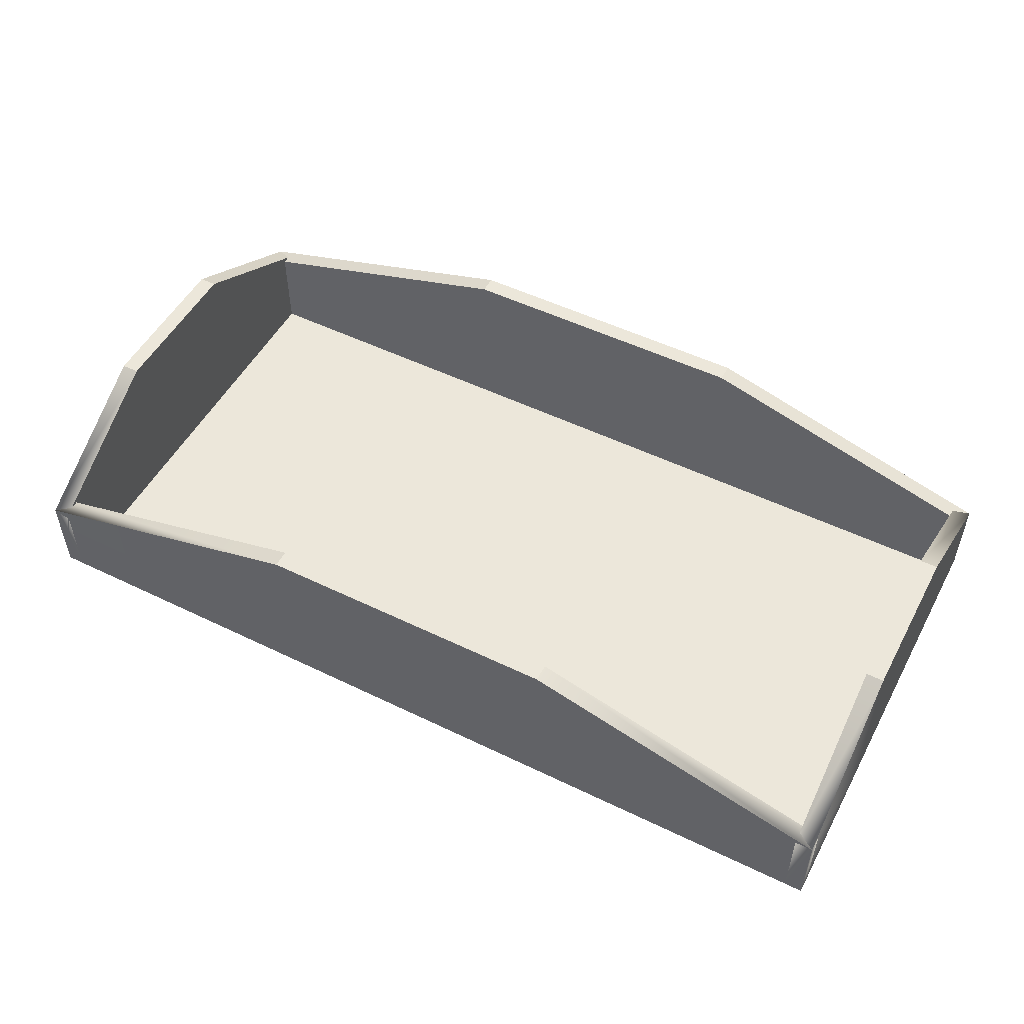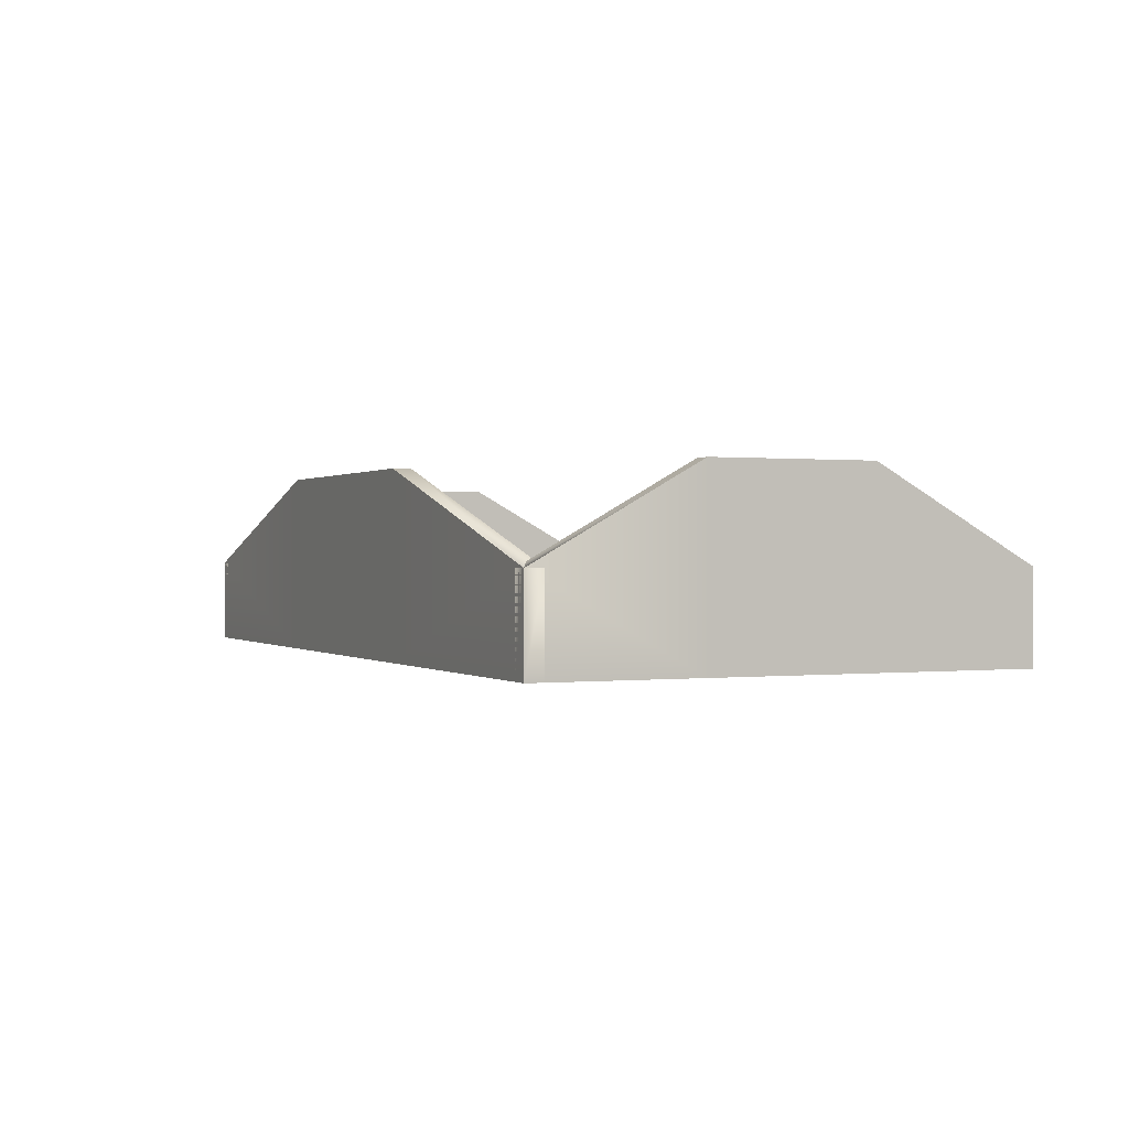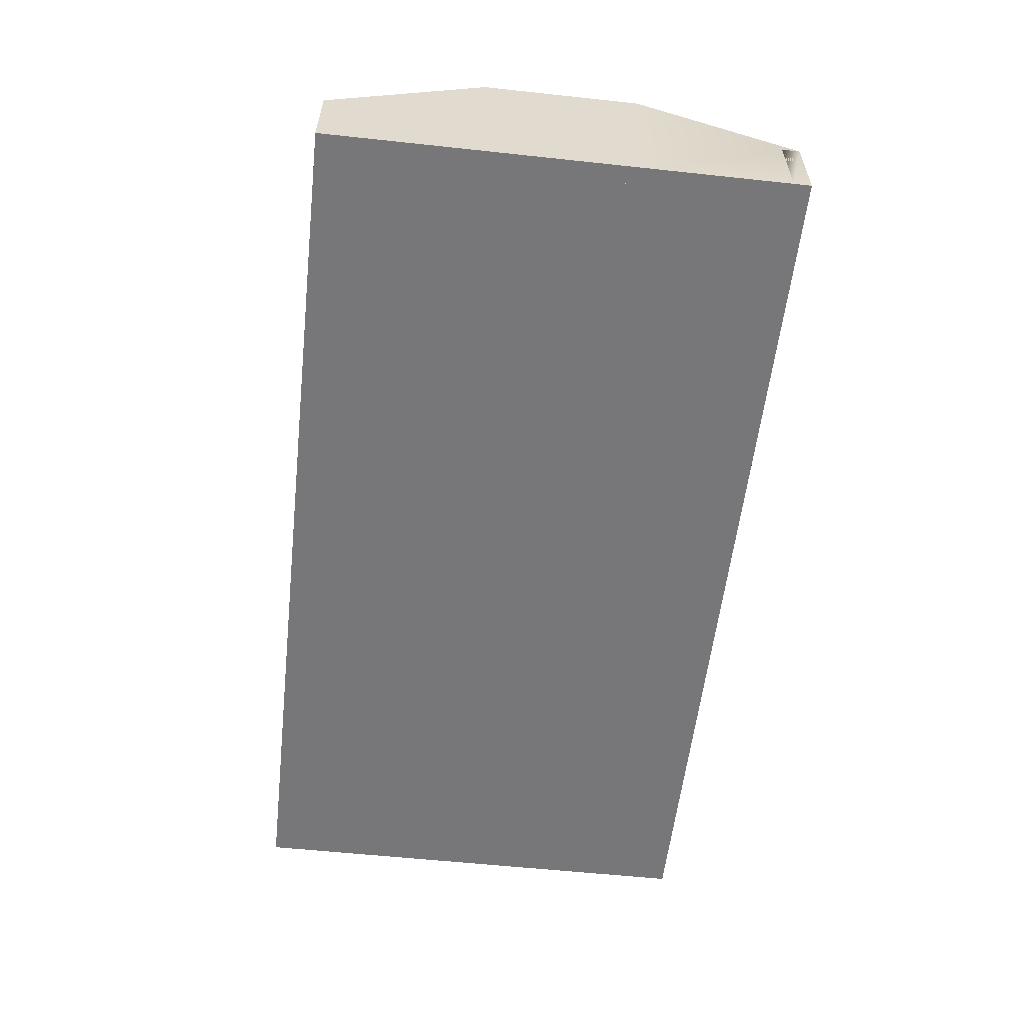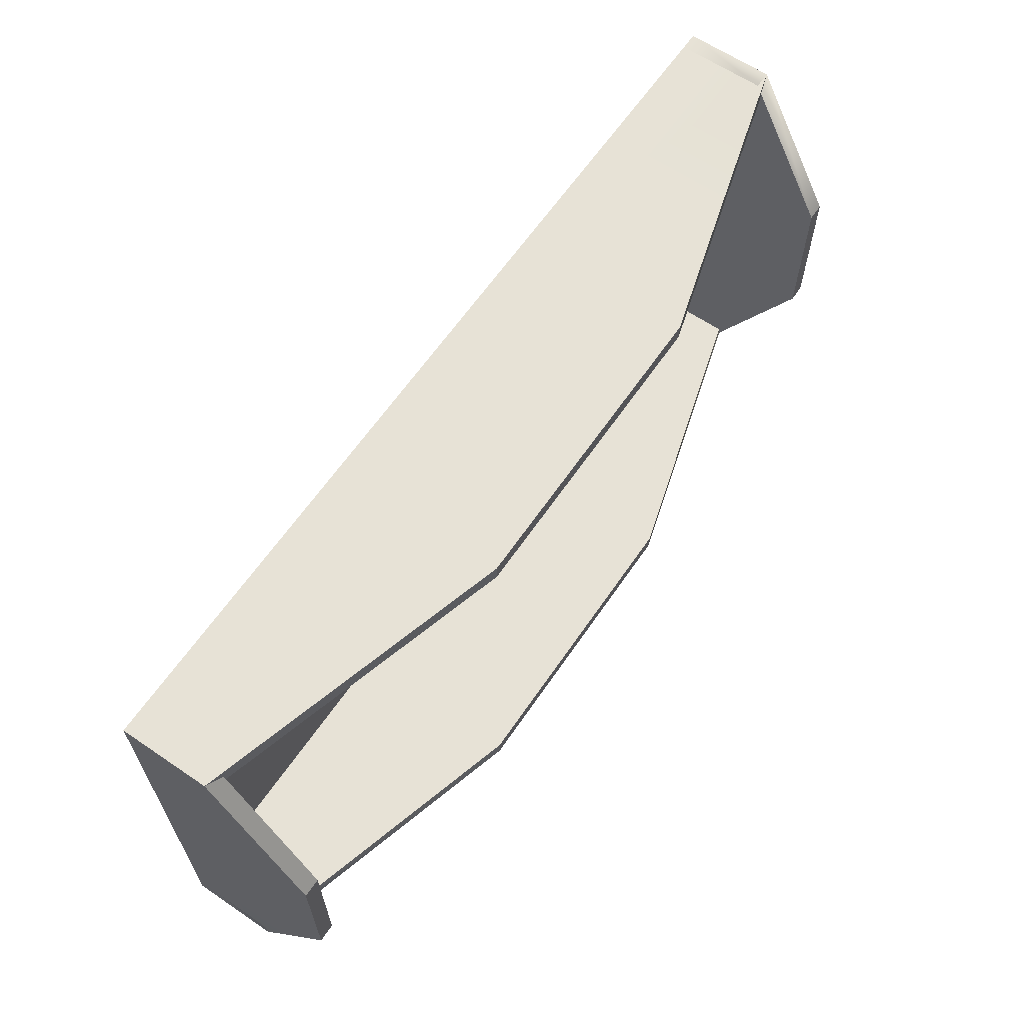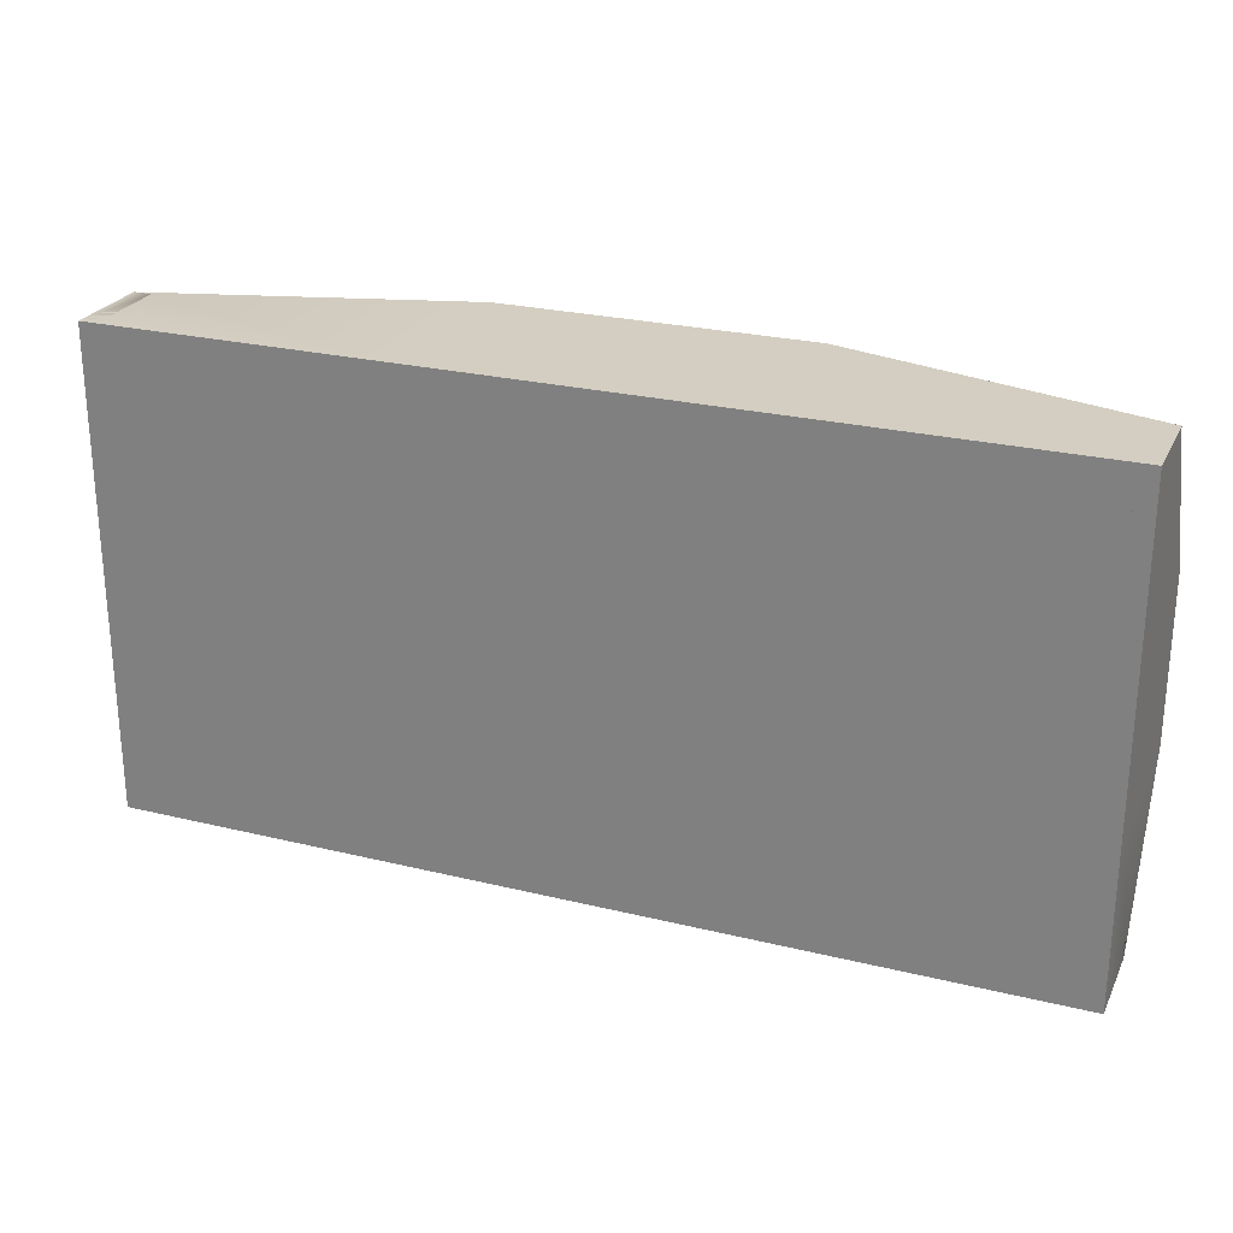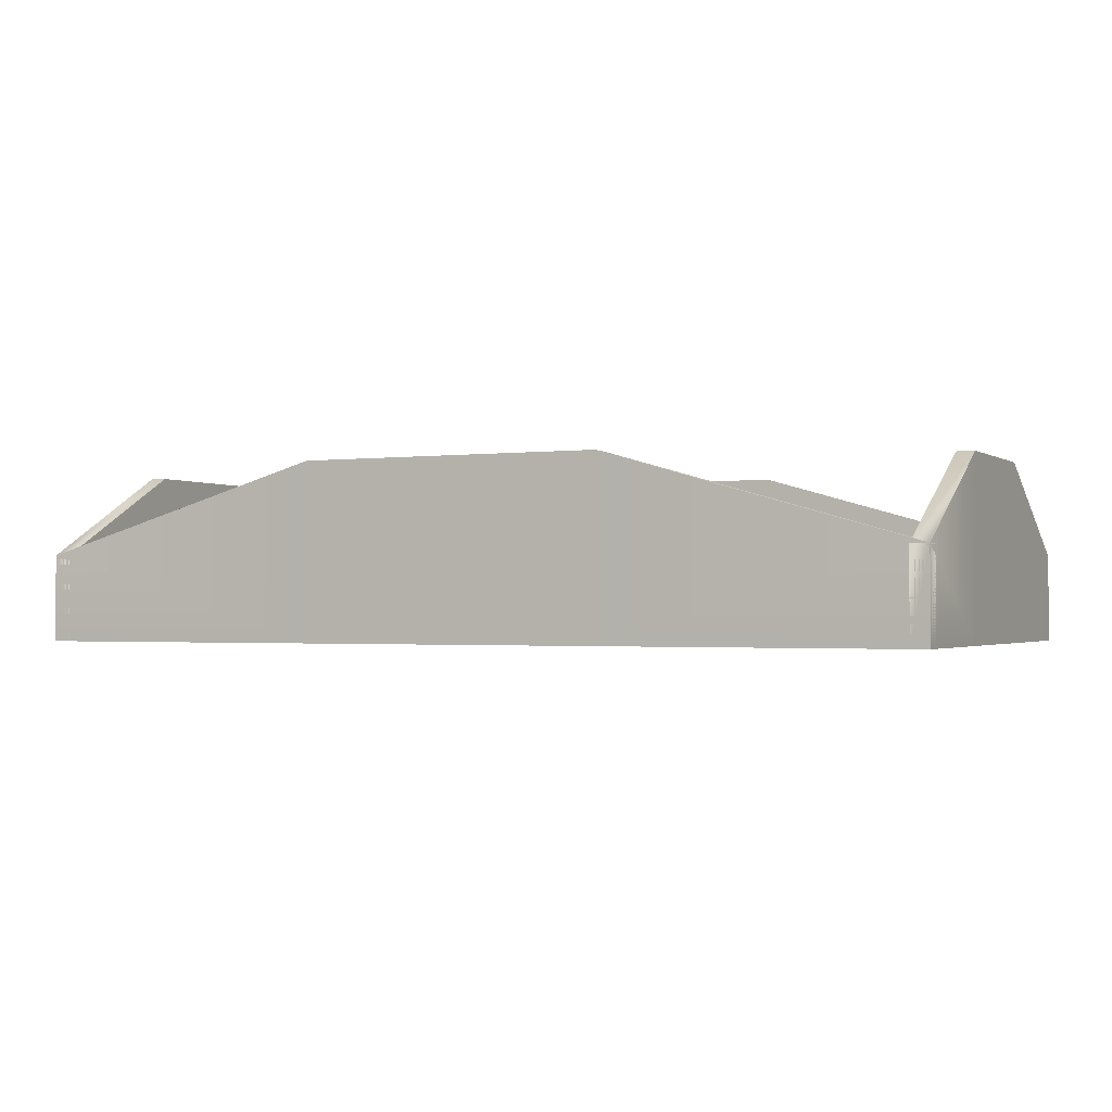
<metadata>
{"format":"obj","ext":"obj","renderer":"f3d","projection":"perspective","resolution":1024,"background":"white","views":[{"elev":51.7,"azim":-152.3,"up":"+Y"},{"elev":0.3,"azim":-114.0,"up":"+Y"},{"elev":-57.2,"azim":83.6,"up":"+Y"},{"elev":63.3,"azim":124.4,"up":"+Z"},{"elev":25.2,"azim":21.5,"up":"+Z"},{"elev":-1.5,"azim":-154.3,"up":"+Y"}]}
</metadata>
<code>
o Cube.006_0
v 0 6.032 -1e-06
v -10.48 6.032 1.815
v -10.48 6.032 -1.815
v 3.495 6.032 -5.444
v -3.495 6.032 -5.444
v -10.48 6.032 -1.815
v -10.08 6.032 -5.444
v -10.48 6.032 1.815
v -10.48 6.032 -5.444
v 10.48 6.032 -1.815
v 10.08 6.032 -5.444
v 10.48 6.032 -5.444
v 10.48 6.032 1.815
v 10.08 6.032 5.444
v 10.48 6.032 5.444
v -3.495 6.032 5.444
v -10.48 6.032 5.041
v -10.48 6.032 5.444
v 3.495 6.032 5.444
v 10.48 6.032 5.041
v 10.48 6.032 5.444
v 3.495 10.06 5.041
v -3.495 10.06 5.041
v -10.48 8.048 5.041
v -10.48 6.032 5.041
v 10.48 6.032 5.041
v 10.48 8.048 5.041
v 3.495 6.032 -5.444
v 10.48 6.032 -5.041
v 10.48 6.032 -5.444
v -10.48 6.032 -5.041
v -10.48 6.032 -5.444
v 10.48 6.032 1.815
v 3.495 6.032 5.444
v -3.495 6.032 5.444
v -10.08 6.032 5.444
v -10.08 6.032 -5.444
v -10.08 8.048 -5.444
v -10.08 10.06 -1.815
v -10.08 10.06 1.815
v -10.08 8.048 5.444
v 10.48 8.048 -5.444
v 10.48 6.032 -5.444
v 10.08 6.032 -5.444
v 10.08 6.032 5.444
v 10.08 8.048 5.444
v 10.08 10.06 1.815
v 10.08 10.06 -1.815
v 10.08 8.048 -5.444
v -3.495 10.06 -5.041
v -10.48 8.048 -5.041
v -10.48 6.032 -5.041
v 10.48 6.032 -5.041
v 10.48 8.048 -5.041
v 3.495 10.06 -5.041
v 10.48 8.048 5.444
v 10.48 6.032 5.444
v 10.48 6.032 1.815
v 10.48 10.06 1.815
v -10.48 8.048 5.444
v -10.48 6.032 5.444
v -3.495 6.032 5.444
v -3.495 10.06 5.444
v 10.48 6.032 5.444
v 10.48 6.032 -1.815
v 10.48 6.032 -5.444
v 10.48 8.048 -5.444
v 10.48 10.06 -1.815
v -10.48 6.032 -1.815
v -10.48 6.032 1.815
v -10.48 10.06 1.815
v -10.48 10.06 -1.815
v -10.48 6.032 5.444
v -10.48 8.048 5.444
v -10.48 8.048 -5.444
v -10.48 6.032 -5.444
v -10.48 6.032 5.444
v 3.495 6.032 5.444
v 10.48 6.032 5.444
v 10.48 8.048 5.444
v 3.495 10.06 5.444
v -3.495 6.032 -5.444
v -10.48 6.032 -5.444
v -10.48 8.048 -5.444
v -3.495 10.06 -5.444
v 3.495 6.032 -5.444
v 3.495 10.06 -5.444
v -10.08 8.048 5.444
v -10.48 8.048 5.444
v -10.48 6.032 5.444
v -10.08 6.032 5.444
v -10.08 6.032 -5.444
v -10.48 6.032 -5.444
v -10.48 8.048 -5.444
v -10.08 8.048 -5.444
v -10.08 10.06 -1.815
v -10.48 10.06 -1.815
v -10.48 10.06 1.815
v -10.08 10.06 1.815
v -10.08 6.032 5.444
v -10.48 10.06 -1.815
v -10.08 10.06 -1.815
v -10.08 10.06 1.815
v -10.48 10.06 1.815
v 10.48 8.048 -5.444
v 10.48 6.032 -5.444
v 10.08 10.06 1.815
v 10.48 10.06 1.815
v 10.48 10.06 -1.815
v 10.08 10.06 -1.815
v 10.08 8.048 5.444
v 10.48 8.048 5.444
v 10.48 10.06 1.815
v 10.08 10.06 1.815
v 10.08 6.032 5.444
v 10.08 8.048 5.444
v 10.48 8.048 5.444
v 10.48 6.032 5.444
v 10.08 6.032 5.444
v 10.08 10.06 -1.815
v 10.48 10.06 -1.815
v 10.48 8.048 -5.444
v 10.08 8.048 -5.444
v 3.495 10.06 5.041
v 3.495 10.06 5.444
v 10.48 8.048 5.444
v 10.48 8.048 5.041
v -3.495 10.06 5.041
v -3.495 10.06 5.444
v 3.495 10.06 5.444
v 3.495 10.06 5.041
v -3.495 6.032 5.444
v -10.48 6.032 5.041
v -10.48 8.048 5.041
v -10.48 8.048 5.444
v -3.495 10.06 5.444
v -3.495 10.06 5.041
v 10.48 6.032 5.041
v 10.48 6.032 5.444
v 10.48 8.048 5.444
v 10.48 8.048 5.041
v -3.495 10.06 -5.041
v -3.495 10.06 -5.444
v -10.48 8.048 -5.444
v -10.48 8.048 -5.041
v -10.48 8.048 -5.041
v -10.48 8.048 -5.444
v -10.48 6.032 -5.444
v -10.48 6.032 -5.041
v 10.48 6.032 -5.041
v 10.48 6.032 -5.444
v 10.48 8.048 -5.444
v 10.48 8.048 -5.041
v 3.495 10.06 -5.041
v 3.495 10.06 -5.444
v -3.495 10.06 -5.444
v -3.495 10.06 -5.041
v 10.48 6.032 -5.041
v 3.495 10.06 -5.444
v 3.495 10.06 -5.041
v -10.48 6.032 5.444
v 10.08 6.032 -5.444
v 10.08 8.048 -5.444
f 1 2 3
f 4 1 5
f 6 7 8
f 9 7 6
f 10 11 12
f 13 14 15
f 16 17 18
f 19 20 21
f 22 23 24
f 24 25 26
f 26 27 22
f 24 26 22
f 28 29 30
f 5 31 32
f 10 33 1
f 1 34 35
f 36 37 38
f 38 39 40
f 40 41 36
f 38 40 36
f 42 43 44
f 162 45 46
f 46 47 48
f 49 42 44
f 46 48 163
f 162 46 163
f 50 51 52
f 52 53 54
f 54 55 50
f 52 54 50
f 56 57 58
f 56 58 59
f 60 61 62
f 60 62 63
f 34 1 33
f 34 33 64
f 1 4 12
f 1 12 10
f 65 66 67
f 65 67 68
f 58 65 68
f 58 68 59
f 3 32 5
f 3 5 1
f 69 70 71
f 69 71 72
f 70 73 74
f 70 74 71
f 75 76 69
f 75 69 72
f 77 2 1
f 77 1 35
f 78 79 80
f 78 80 81
f 62 78 81
f 62 81 63
f 82 83 84
f 82 84 85
f 86 82 85
f 86 85 87
f 88 89 90
f 88 90 91
f 92 93 94
f 92 94 95
f 96 97 98
f 96 98 99
f 100 161 8
f 100 8 7
f 95 94 101
f 95 101 102
f 103 104 89
f 103 89 88
f 105 106 86
f 105 86 87
f 107 108 109
f 107 109 110
f 111 112 113
f 111 113 114
f 11 10 33
f 11 33 115
f 116 117 118
f 116 118 119
f 120 121 122
f 120 122 123
f 124 125 126
f 124 126 127
f 128 129 130
f 128 130 131
f 20 19 132
f 20 132 133
f 134 135 136
f 134 136 137
f 138 139 140
f 138 140 141
f 142 143 144
f 142 144 145
f 146 147 148
f 146 148 149
f 150 151 152
f 150 152 153
f 154 155 156
f 154 156 157
f 31 5 4
f 31 4 158
f 153 152 159
f 153 159 160

</code>
